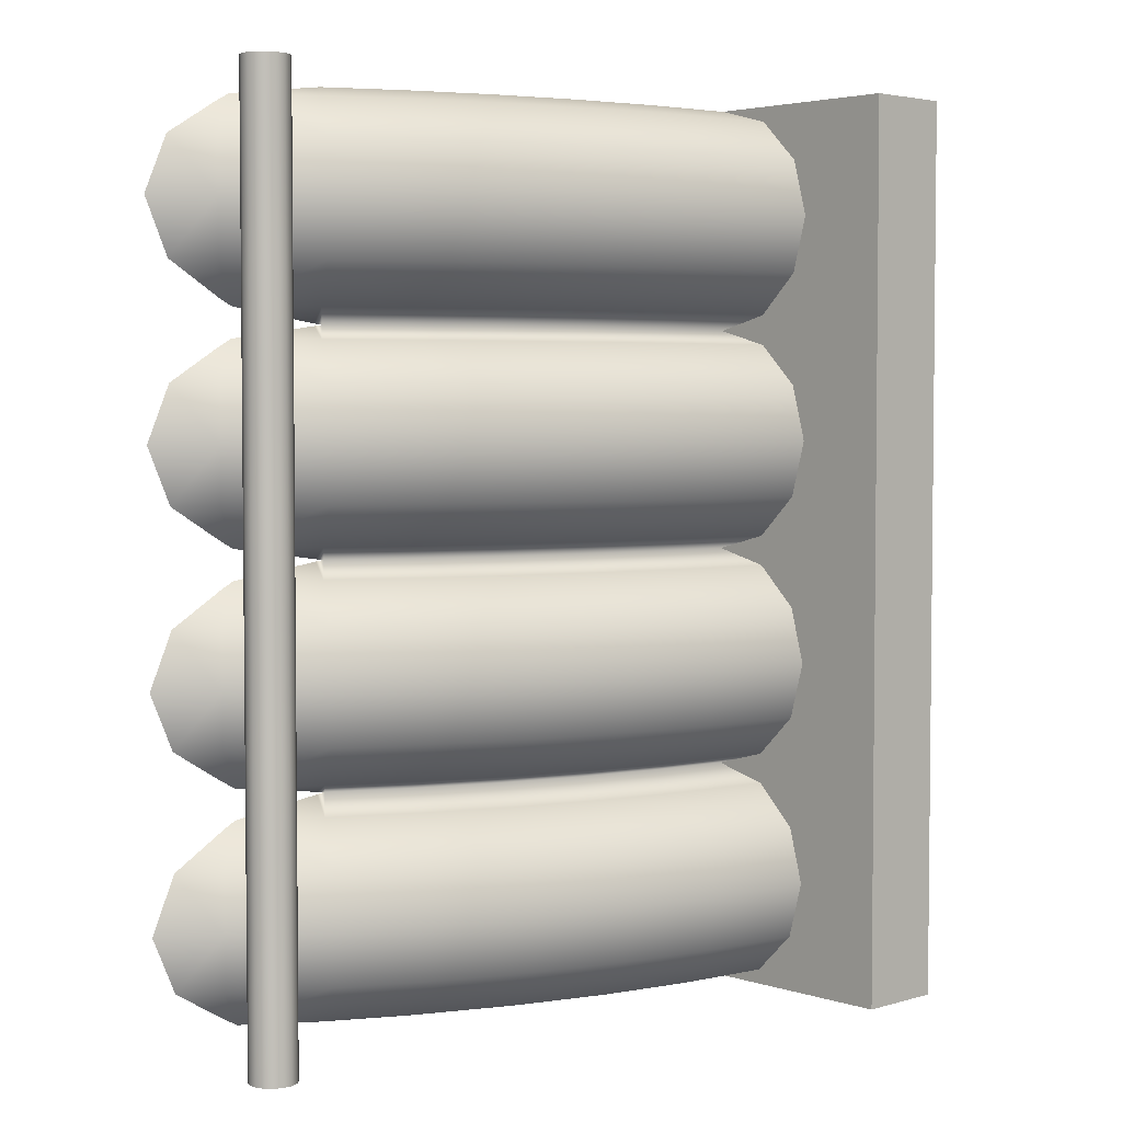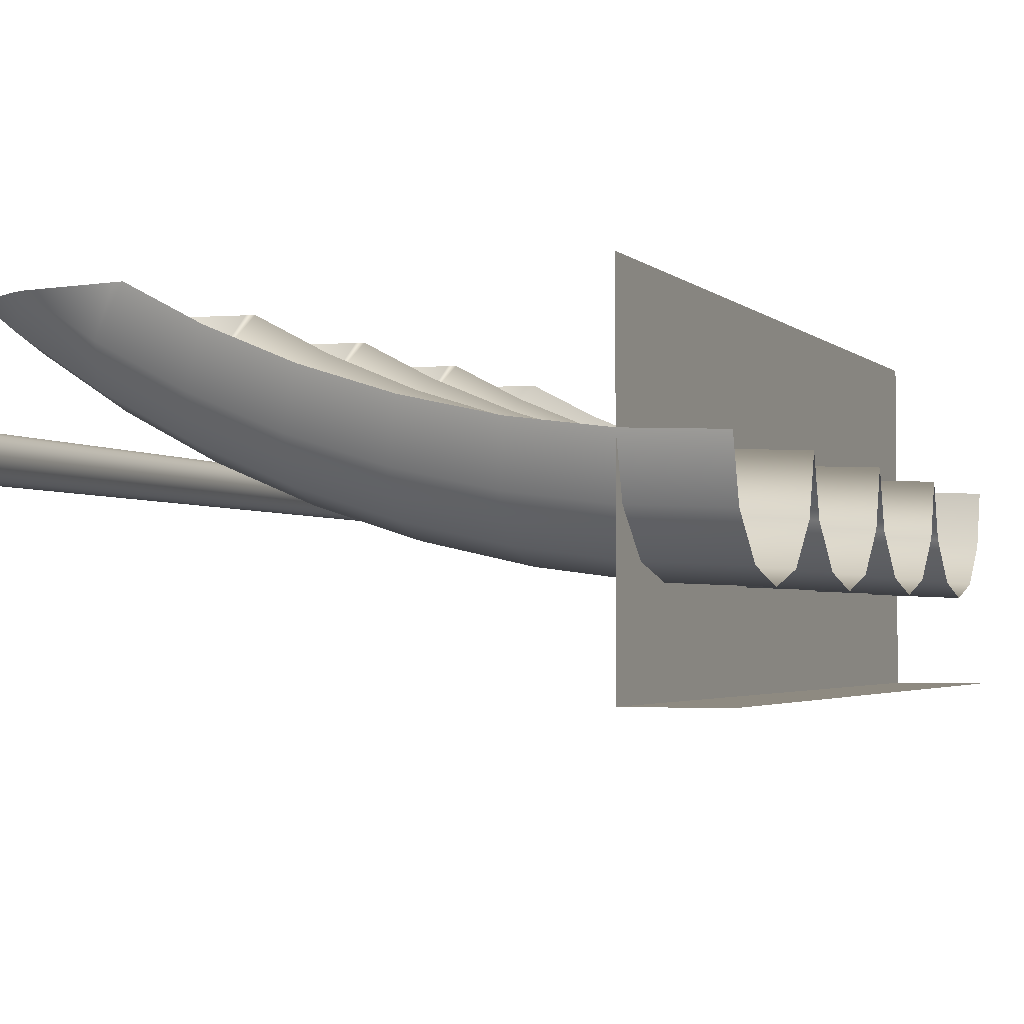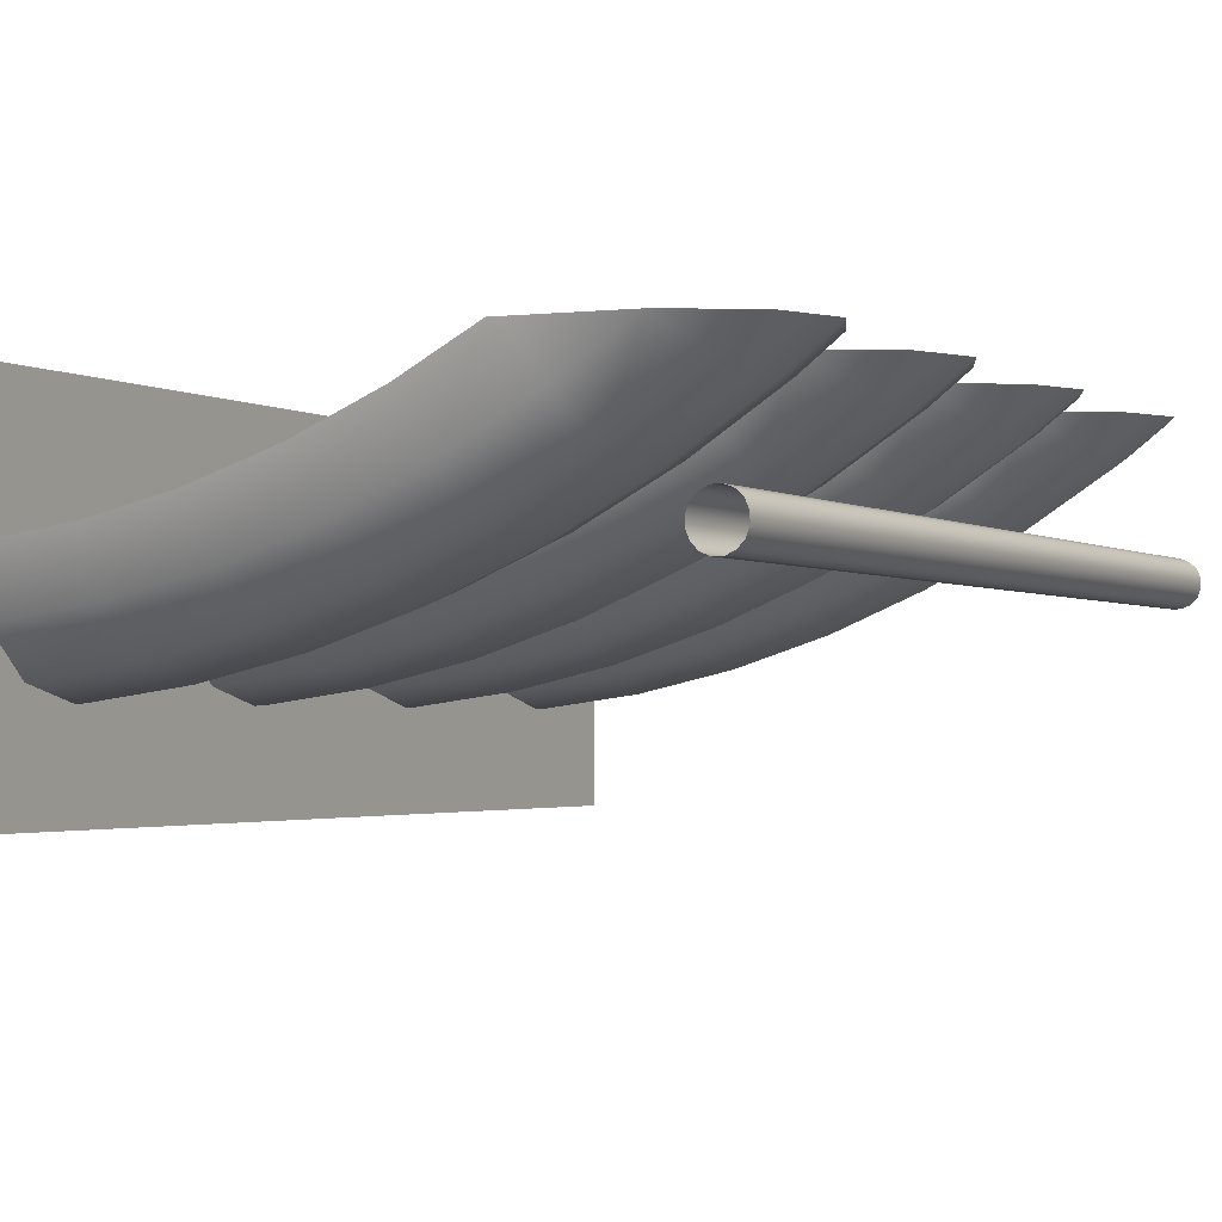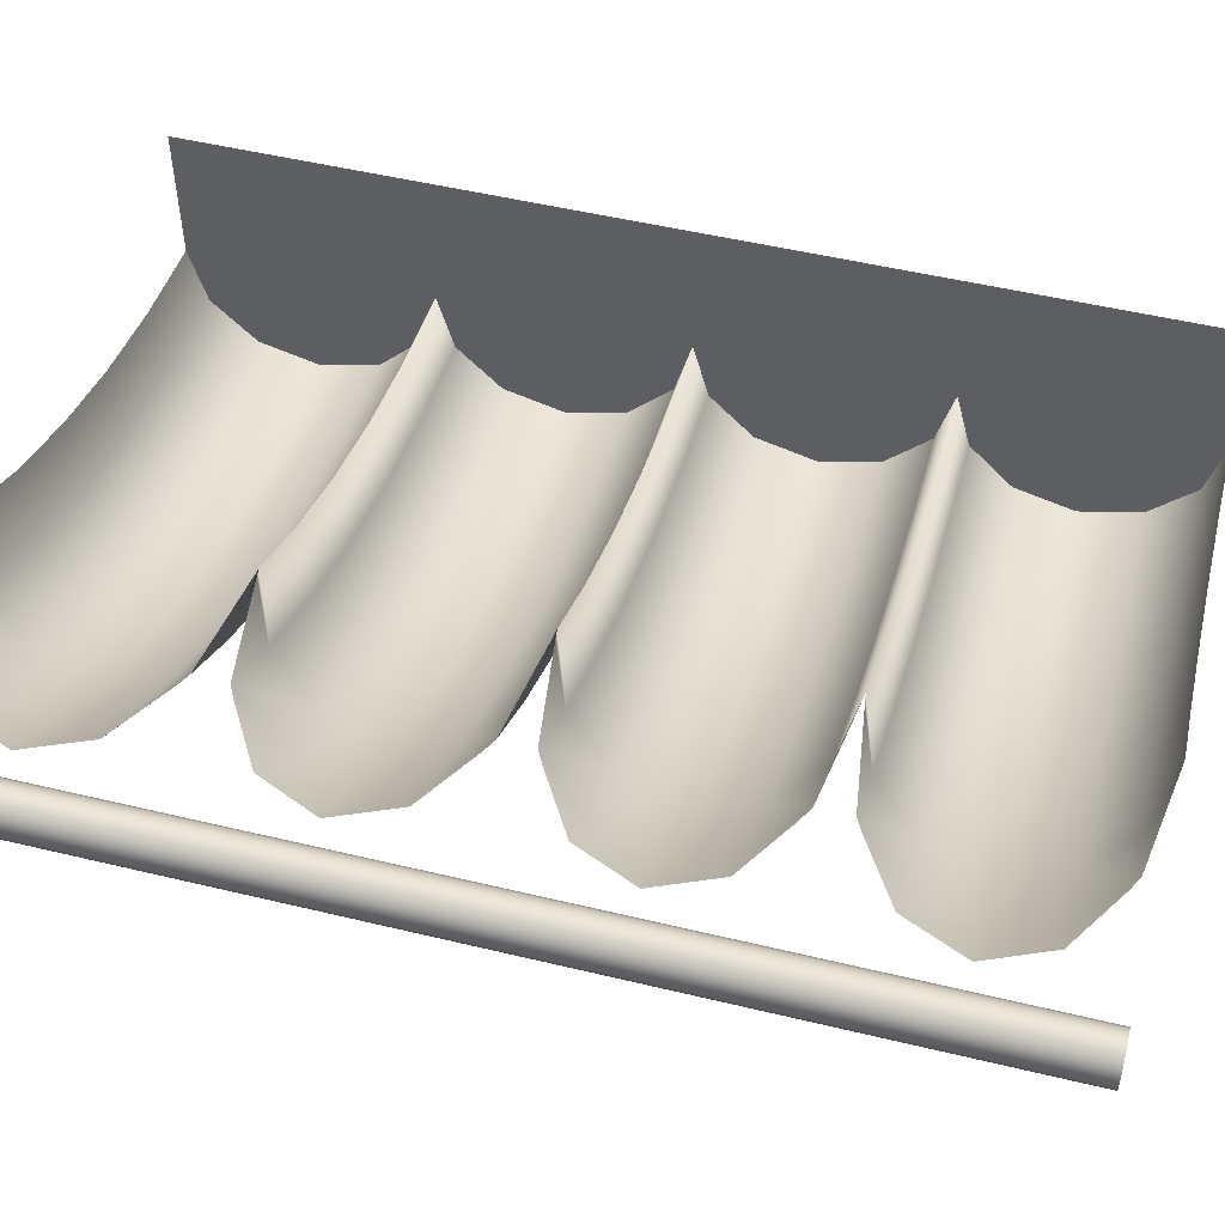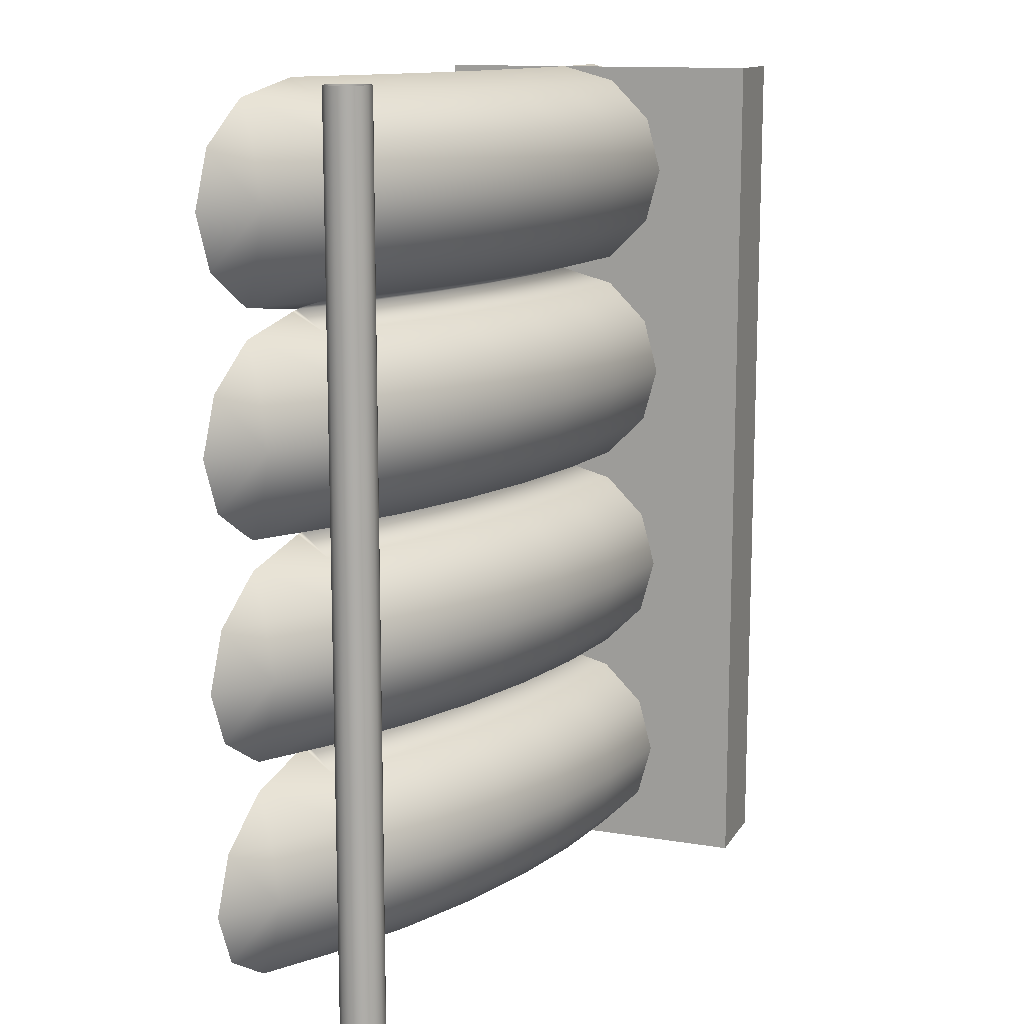
<metadata>
{"format":"obj","ext":"obj","renderer":"f3d","projection":"perspective","resolution":1024,"background":"white","views":[{"elev":3.7,"azim":136.5,"up":"+Y"},{"elev":-2.8,"azim":-157.9,"up":"+Z"},{"elev":-2.3,"azim":28.7,"up":"+Z"},{"elev":51.2,"azim":104.7,"up":"+Z"},{"elev":13.1,"azim":110.6,"up":"+Y"}]}
</metadata>
<code>
o WarpGroupB_meshB
v 0.7543 0 0.8746
v 0.7543 1 0.8746
v 0.7446 0 0.8744
v 0.7446 1 0.8744
v 0.7357 0 0.8705
v 0.7357 1 0.8705
v 0.7289 0 0.8634
v 0.7289 1 0.8634
v 0.7254 0 0.8543
v 0.7254 1 0.8543
v 0.7256 0 0.8446
v 0.7256 1 0.8446
v 0.7295 0 0.8357
v 0.7295 1 0.8357
v 0.7366 0 0.8289
v 0.7366 1 0.8289
v 0.7457 0 0.8254
v 0.7457 1 0.8254
v 0.7554 0 0.8256
v 0.7554 1 0.8256
v 0.7643 0 0.8295
v 0.7643 1 0.8295
v 0.7711 0 0.8366
v 0.7711 1 0.8366
v 0.7746 0 0.8457
v 0.7746 1 0.8457
v 0.7744 0 0.8554
v 0.7744 1 0.8554
v 0.7705 0 0.8643
v 0.7705 1 0.8643
v 0.7634 0 0.8711
v 0.7634 1 0.8711
v 0.1 0 1
v 0.1 1 1
v 0.1 0 0.626
v 0.1 1 0.626
v 0 0 0.626
v 0 1 0.626
v 0.7892 0.875 1
v 0.7617 0.9375 1
v 0.7217 0.9375 0.9693
v 0.7313 0.875 0.9556
v 0.7617 0.8125 1
v 0.7217 0.8125 0.9693
v 0.6291 0.9375 0.9103
v 0.6375 0.875 0.8958
v 0.7002 0.975 1
v 0.7002 0.775 1
v 0.6291 0.8125 0.9103
v 0.5318 0.9375 0.8596
v 0.5388 0.875 0.8445
v 0.6848 0.9833 1
v 0.6062 0.9833 0.9499
v 0.6848 0.7667 1
v 0.6062 0.7667 0.9499
v 0.5318 0.8125 0.8596
v 0.4303 0.9375 0.8176
v 0.4361 0.875 0.8019
v 0.5124 0.9833 0.9011
v 0.5774 0.9987 1
v 0.5774 0.7513 1
v 0.5124 0.7667 0.9011
v 0.4303 0.8125 0.8176
v 0.3257 0.9375 0.7846
v 0.33 0.875 0.7684
v 0.4147 0.9833 0.8606
v 0.5672 1 1
v 0.486 1 0.9577
v 0.5672 0.75 1
v 0.486 0.75 0.9577
v 0.4147 0.7667 0.8606
v 0.3257 0.8125 0.7846
v 0.2185 0.9375 0.7609
v 0.2214 0.875 0.7444
v 0.3138 0.9833 0.8288
v 0.3933 1 0.9194
v 0.5774 0.7487 1
v 0.5124 0.7333 0.9011
v 0.6062 0.7333 0.9499
v 0.3933 0.75 0.9194
v 0.3138 0.7667 0.8288
v 0.2185 0.8125 0.7609
v 0.1097 0.9375 0.7465
v 0.1111 0.875 0.7299
v 0.2105 0.9833 0.8059
v 0.2976 1 0.8892
v 0.6848 0.7333 1
v 0.6291 0.6875 0.9103
v 0.5318 0.6875 0.8596
v 0.4147 0.7333 0.8606
v 0.2976 0.75 0.8892
v 0.2105 0.7667 0.8059
v 0.1097 0.8125 0.7465
v 0 0.9375 0.7417
v 0 0.875 0.725
v 0.1057 0.9833 0.7921
v 0.1997 1 0.8675
v 0.7002 0.725 1
v 0.7217 0.6875 0.9693
v 0.6375 0.625 0.8958
v 0.5388 0.625 0.8445
v 0.4303 0.6875 0.8176
v 0.3138 0.7333 0.8288
v 0.1997 0.75 0.8675
v 0.1057 0.7667 0.7921
v 0 0.8125 0.7417
v 0 0.9833 0.7875
v 0.1002 1 0.8544
v 0.7617 0.6875 1
v 0.7313 0.625 0.9556
v 0.6291 0.5625 0.9103
v 0.5318 0.5625 0.8596
v 0.4361 0.625 0.8019
v 0.3257 0.6875 0.7846
v 0.2105 0.7333 0.8059
v 0.1002 0.75 0.8544
v 0 0.7667 0.7875
v 0 1 0.85
v 0.7892 0.625 1
v 0.7217 0.5625 0.9693
v 0.6062 0.5167 0.9499
v 0.5124 0.5167 0.9011
v 0.4303 0.5625 0.8176
v 0.33 0.625 0.7684
v 0.2185 0.6875 0.7609
v 0.1057 0.7333 0.7921
v 0 0.75 0.85
v 0.7617 0.5625 1
v 0.6848 0.5167 1
v 0.7002 0.525 1
v 0.5672 0.5 1
v 0.5774 0.5013 1
v 0.486 0.5 0.9577
v 0.4147 0.5167 0.8606
v 0.3257 0.5625 0.7846
v 0.2214 0.625 0.7444
v 0.1097 0.6875 0.7465
v 0 0.7333 0.7875
v 0.5774 0.4987 1
v 0.5124 0.4833 0.9011
v 0.6062 0.4833 0.9499
v 0.3933 0.5 0.9194
v 0.3138 0.5167 0.8288
v 0.2185 0.5625 0.7609
v 0.1111 0.625 0.7299
v 0 0.6875 0.7417
v 0.6848 0.4833 1
v 0.6291 0.4375 0.9103
v 0.5318 0.4375 0.8596
v 0.4147 0.4833 0.8606
v 0.2976 0.5 0.8892
v 0.2105 0.5167 0.8059
v 0.1097 0.5625 0.7465
v 0 0.625 0.725
v 0.7002 0.475 1
v 0.7217 0.4375 0.9693
v 0.6375 0.375 0.8958
v 0.5388 0.375 0.8445
v 0.4303 0.4375 0.8176
v 0.3138 0.4833 0.8288
v 0.1997 0.5 0.8675
v 0.1057 0.5167 0.7921
v 0 0.5625 0.7417
v 0.7617 0.4375 1
v 0.7313 0.375 0.9556
v 0.6291 0.3125 0.9103
v 0.5318 0.3125 0.8596
v 0.4361 0.375 0.8019
v 0.3257 0.4375 0.7846
v 0.2105 0.4833 0.8059
v 0.1002 0.5 0.8544
v 0 0.5167 0.7875
v 0.7892 0.375 1
v 0.7217 0.3125 0.9693
v 0.6062 0.2667 0.9499
v 0.5124 0.2667 0.9011
v 0.4303 0.3125 0.8176
v 0.33 0.375 0.7684
v 0.2185 0.4375 0.7609
v 0.1057 0.4833 0.7921
v 0 0.5 0.85
v 0.7617 0.3125 1
v 0.6848 0.2667 1
v 0.7002 0.275 1
v 0.5672 0.25 1
v 0.5774 0.2513 1
v 0.486 0.25 0.9577
v 0.4147 0.2667 0.8606
v 0.3257 0.3125 0.7846
v 0.2214 0.375 0.7444
v 0.1097 0.4375 0.7465
v 0 0.4833 0.7875
v 0.5774 0.2487 1
v 0.5124 0.2333 0.9011
v 0.6062 0.2333 0.9499
v 0.3933 0.25 0.9194
v 0.3138 0.2667 0.8288
v 0.2185 0.3125 0.7609
v 0.1111 0.375 0.7299
v 0 0.4375 0.7417
v 0.6848 0.2333 1
v 0.6291 0.1875 0.9103
v 0.5318 0.1875 0.8596
v 0.4147 0.2333 0.8606
v 0.2976 0.25 0.8892
v 0.2105 0.2667 0.8059
v 0.1097 0.3125 0.7465
v 0 0.375 0.725
v 0.7002 0.225 1
v 0.7217 0.1875 0.9693
v 0.6375 0.125 0.8958
v 0.5388 0.125 0.8445
v 0.4303 0.1875 0.8176
v 0.3138 0.2333 0.8288
v 0.1997 0.25 0.8675
v 0.1057 0.2667 0.7921
v 0 0.3125 0.7417
v 0.7617 0.1875 1
v 0.7313 0.125 0.9556
v 0.6291 0.0625 0.9103
v 0.5318 0.0625 0.8596
v 0.4361 0.125 0.8019
v 0.3257 0.1875 0.7846
v 0.2105 0.2333 0.8059
v 0.1002 0.25 0.8544
v 0 0.2667 0.7875
v 0.7892 0.125 1
v 0.7217 0.0625 0.9693
v 0.6062 0.01675 0.9499
v 0.5124 0.01675 0.9011
v 0.4303 0.0625 0.8176
v 0.33 0.125 0.7684
v 0.2185 0.1875 0.7609
v 0.1057 0.2333 0.7921
v 0 0.25 0.85
v 0.7617 0.0625 1
v 0.6848 0.01675 1
v 0.7002 0.02502 1
v 0.5672 0 1
v 0.5774 0.00126 1
v 0.486 0 0.9577
v 0.4147 0.01675 0.8606
v 0.3257 0.0625 0.7846
v 0.2214 0.125 0.7444
v 0.1097 0.1875 0.7465
v 0 0.2333 0.7875
v 0.3933 0 0.9194
v 0.3138 0.01675 0.8288
v 0.2185 0.0625 0.7609
v 0.1111 0.125 0.7299
v 0 0.1875 0.7417
v 0.2976 0 0.8892
v 0.2105 0.01675 0.8059
v 0.1097 0.0625 0.7465
v 0 0.125 0.725
v 0.1997 0 0.8675
v 0.1057 0.01675 0.7921
v 0 0.0625 0.7417
v 0.1002 0 0.8544
v 0 0.01675 0.7875
v 0 0 0.85
f 36 35 37
f 34 33 35
f 38 36 37
f 36 34 35
f 2 4 3
f 4 6 5
f 6 8 7
f 8 10 9
f 10 12 11
f 12 14 13
f 14 16 15
f 16 18 17
f 18 20 19
f 20 22 21
f 22 24 23
f 24 26 25
f 26 28 27
f 28 30 29
f 30 32 31
f 32 2 1
f 1 2 3
f 3 4 5
f 5 6 7
f 7 8 9
f 9 10 11
f 11 12 13
f 13 14 15
f 15 16 17
f 17 18 19
f 19 20 21
f 21 22 23
f 23 24 25
f 25 26 27
f 27 28 29
f 29 30 31
f 31 32 1
f 42 41 40
f 43 44 42
f 42 46 45
f 40 41 47
f 48 44 43
f 49 46 42
f 46 51 50
f 45 53 52
f 49 44 54
f 56 51 46
f 51 58 57
f 50 59 53
f 52 53 60
f 61 55 54
f 62 56 49
f 63 58 51
f 65 64 57
f 50 57 66
f 59 68 67
f 62 55 69
f 71 63 56
f 63 72 65
f 74 73 64
f 64 75 66
f 59 66 76
f 78 70 69
f 80 71 62
f 71 81 72
f 72 82 74
f 74 84 83
f 73 85 75
f 75 86 76
f 87 79 77
f 89 78 79
f 78 90 80
f 91 81 71
f 81 92 82
f 93 84 74
f 84 95 94
f 83 96 85
f 75 85 97
f 88 79 87
f 100 101 89
f 102 90 78
f 103 91 80
f 104 92 81
f 92 105 93
f 106 95 84
f 83 94 107
f 85 96 108
f 109 99 98
f 110 100 88
f 112 101 100
f 101 113 102
f 114 103 90
f 103 115 104
f 116 105 92
f 117 106 93
f 107 118 108
f 110 99 109
f 111 100 110
f 122 112 111
f 123 113 101
f 124 114 102
f 125 115 103
f 115 126 116
f 116 127 117
f 128 120 110
f 111 120 129
f 122 121 131
f 134 123 112
f 123 135 124
f 136 125 114
f 137 126 115
f 126 138 127
f 130 120 128
f 132 121 129
f 140 133 131
f 142 134 122
f 134 143 135
f 135 144 136
f 136 145 137
f 137 146 138
f 147 141 139
f 148 149 140
f 140 150 142
f 151 143 134
f 143 152 144
f 153 145 136
f 145 154 146
f 148 141 147
f 157 158 149
f 149 159 150
f 150 160 151
f 161 152 143
f 152 162 153
f 163 154 145
f 164 156 155
f 165 157 148
f 167 158 157
f 158 168 159
f 169 160 150
f 160 170 161
f 171 162 152
f 172 163 153
f 165 156 164
f 166 157 165
f 176 167 166
f 177 168 158
f 178 169 159
f 179 170 160
f 170 180 171
f 181 172 162
f 182 174 165
f 166 174 183
f 176 175 185
f 188 177 167
f 177 189 178
f 190 179 169
f 191 180 170
f 180 192 181
f 184 174 182
f 186 175 183
f 194 187 185
f 187 196 188
f 188 197 189
f 189 198 190
f 190 199 191
f 191 200 192
f 201 195 193
f 203 194 195
f 194 204 196
f 205 197 188
f 197 206 198
f 207 199 190
f 199 208 200
f 202 195 201
f 211 212 203
f 213 204 194
f 204 214 205
f 215 206 197
f 206 216 207
f 217 208 199
f 218 210 209
f 219 211 202
f 221 212 211
f 222 213 203
f 223 214 204
f 214 224 215
f 225 216 206
f 226 217 207
f 219 210 218
f 220 211 219
f 229 230 221
f 231 222 212
f 222 232 223
f 233 224 214
f 224 234 225
f 235 226 216
f 236 228 219
f 220 228 237
f 230 229 239
f 242 231 221
f 231 243 232
f 244 233 223
f 245 234 224
f 234 246 235
f 238 228 236
f 240 229 237
f 247 242 230
f 242 248 243
f 243 249 244
f 244 250 245
f 245 251 246
f 252 248 242
f 248 253 249
f 254 250 244
f 250 255 251
f 256 253 248
f 253 257 254
f 258 255 250
f 259 257 253
f 260 258 254
f 261 260 257
f 39 42 40
f 39 43 42
f 41 42 45
f 44 49 42
f 45 46 50
f 52 47 41
f 41 45 52
f 48 54 44
f 55 49 54
f 49 56 46
f 50 51 57
f 45 50 53
f 55 62 49
f 56 63 51
f 58 65 57
f 59 50 66
f 67 60 53
f 53 59 67
f 61 69 55
f 70 62 69
f 62 71 56
f 58 63 65
f 65 74 64
f 57 64 66
f 68 59 76
f 69 77 79
f 79 78 69
f 70 80 62
f 63 71 72
f 65 72 74
f 73 74 83
f 64 73 75
f 66 75 76
f 88 89 79
f 70 78 80
f 80 91 71
f 72 81 82
f 82 93 74
f 83 84 94
f 73 83 85
f 86 75 97
f 87 98 99
f 99 88 87
f 88 100 89
f 89 102 78
f 90 103 80
f 91 104 81
f 82 92 93
f 93 106 84
f 96 83 107
f 97 85 108
f 99 110 88
f 111 112 100
f 89 101 102
f 102 114 90
f 91 103 104
f 104 116 92
f 105 117 93
f 96 107 108
f 119 110 109
f 120 111 110
f 121 122 111
f 112 123 101
f 113 124 102
f 114 125 103
f 104 115 116
f 105 116 117
f 119 128 110
f 130 129 120
f 121 111 129
f 132 131 121
f 133 122 131
f 122 134 112
f 113 123 124
f 124 136 114
f 125 137 115
f 116 126 127
f 131 139 141
f 141 140 131
f 133 142 122
f 123 134 135
f 124 135 136
f 125 136 137
f 126 137 138
f 141 148 140
f 133 140 142
f 142 151 134
f 135 143 144
f 144 153 136
f 137 145 146
f 147 155 156
f 156 148 147
f 148 157 149
f 140 149 150
f 142 150 151
f 151 161 143
f 144 152 153
f 153 163 145
f 156 165 148
f 166 167 157
f 149 158 159
f 159 169 150
f 151 160 161
f 161 171 152
f 162 172 153
f 173 165 164
f 174 166 165
f 175 176 166
f 167 177 158
f 168 178 159
f 169 179 160
f 161 170 171
f 171 181 162
f 173 182 165
f 184 183 174
f 175 166 183
f 186 185 175
f 187 176 185
f 176 188 167
f 168 177 178
f 178 190 169
f 179 191 170
f 171 180 181
f 185 193 195
f 195 194 185
f 176 187 188
f 177 188 189
f 178 189 190
f 179 190 191
f 180 191 192
f 202 203 195
f 187 194 196
f 196 205 188
f 189 197 198
f 198 207 190
f 191 199 200
f 201 209 210
f 210 202 201
f 202 211 203
f 203 213 194
f 196 204 205
f 205 215 197
f 198 206 207
f 207 217 199
f 210 219 202
f 220 221 211
f 212 222 203
f 213 223 204
f 205 214 215
f 215 225 206
f 216 226 207
f 227 219 218
f 228 220 219
f 220 229 221
f 221 231 212
f 213 222 223
f 223 233 214
f 215 224 225
f 225 235 216
f 227 236 219
f 238 237 228
f 229 220 237
f 240 239 229
f 241 230 239
f 230 242 221
f 222 231 232
f 232 244 223
f 233 245 224
f 225 234 235
f 241 247 230
f 231 242 243
f 232 243 244
f 233 244 245
f 234 245 246
f 247 252 242
f 243 248 249
f 249 254 244
f 245 250 251
f 252 256 248
f 249 253 254
f 254 258 250
f 256 259 253
f 257 260 254
f 259 261 257

</code>
